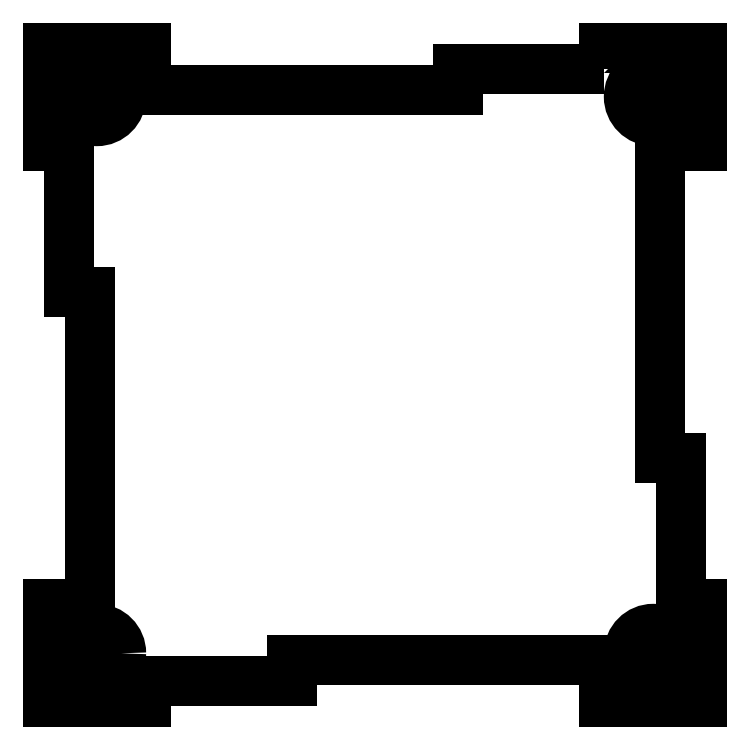
<metadata>
{"format":"dxf","ext":"dxf","renderer":"ezdxf+matplotlib","layout":"modelspace","background":"white","min_lineweight":24,"dpi":150}
</metadata>
<code>
0
SECTION
2
ENTITIES
0
LWPOLYLINE
8
0
90
28
70
1
43
0
10
-7
20
45.3
10
-17.5
20
45.3
10
-17.5
20
43.8
10
-39.8
20
43.8
10
-39.8
20
46.8
10
-46.8
20
46.8
10
-46.8
20
39.8
10
-45.3
20
39.8
10
-45.3
20
29.3
10
-43.8
20
29.3
10
-43.8
20
7
10
-46.8
20
7
10
-46.8
20
0
10
-39.8
20
0
10
-39.8
20
1.5
10
-29.3
20
1.5
10
-29.3
20
3
10
-7
20
3
10
-7
20
0
10
0
20
0
10
0
20
7
10
-1.5
20
7
10
-1.5
20
17.5
10
-3
20
17.5
10
-3
20
39.8
10
0
20
39.8
10
0
20
46.8
10
-7
20
46.8
0
CIRCLE
8
0
10
-43.3
20
43.3
30
0
40
1.75
210
0
220
-0
230
1
0
CIRCLE
8
0
10
-43.3
20
3.5
30
0
40
1.75
210
0
220
-0
230
1
0
CIRCLE
8
0
10
-3.5
20
3.5
30
0
40
1.75
210
0
220
-0
230
1
0
CIRCLE
8
0
10
-3.5
20
43.3
30
0
40
1.75
210
0
220
-0
230
1
0
ENDSEC
0
EOF

</code>
